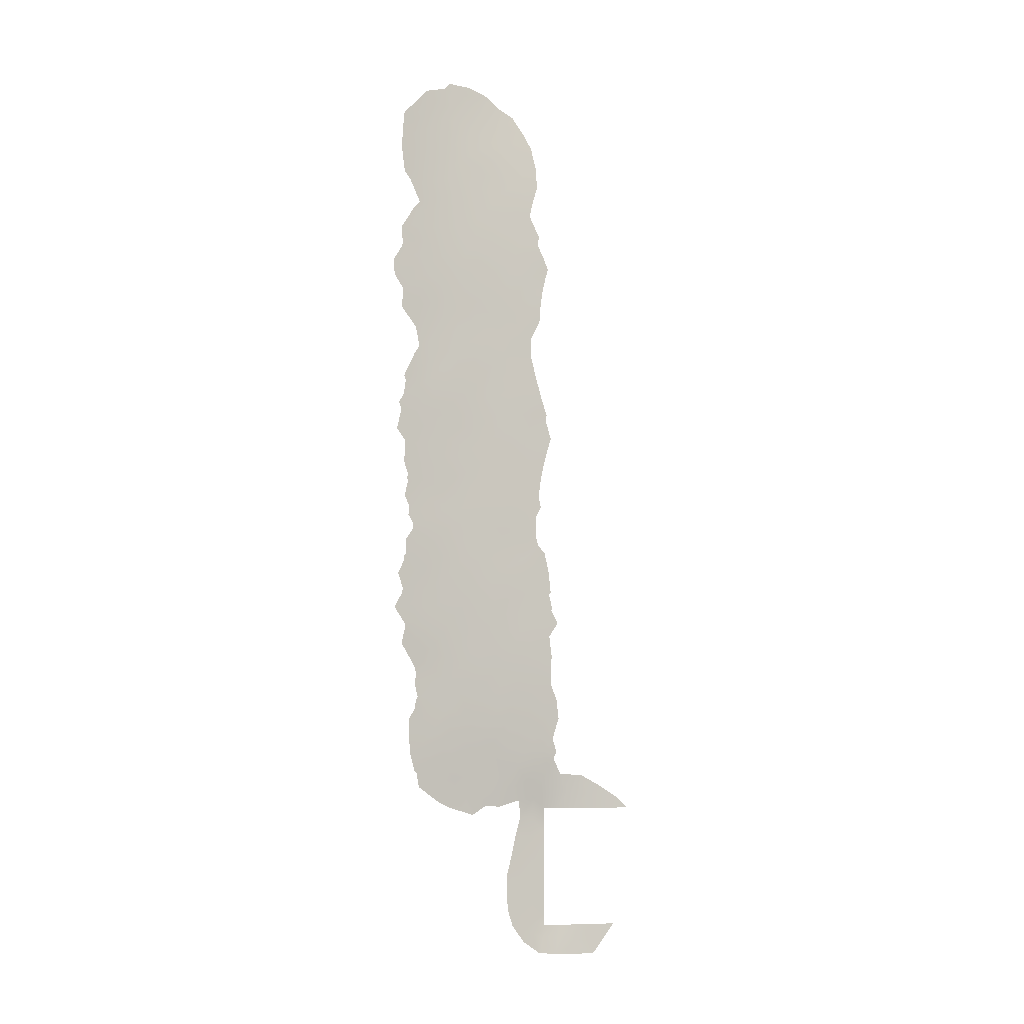
<metadata>
{"format":"obj","ext":"obj","renderer":"f3d","projection":"perspective","resolution":1024,"background":"white","views":[{"elev":-6.6,"azim":-65.0,"up":"+Y"}]}
</metadata>
<code>
v -65.2 -13.45 24.81
v -64.79 -10.28 25.15
v -55.87 -38 30.72
v -63.53 -28.65 25.51
v -55.8 -46.51 30.72
v -63.89 -4.968 25.89
v -67.2 -8.366 23.37
v -62.88 4.302 26.82
v -61.82 5.192 27.72
v -60.82 -25.7 27.93
v -61.02 -30.98 27.34
v -64.77 14.04 25.22
v -67.3 -25.11 22.83
v -51.27 -38 36.7
v -65.62 -33.24 23.7
v -61.52 -21.4 27.55
v -60.11 -34.66 27.62
v -65.39 18.16 24.7
v -61.21 35.7 26.83
v -69.01 -12.34 22.05
v -55.79 -50 30.72
v -60.73 33.65 27.45
v -55.8 -40.21 30.72
v -60.52 -14.74 28.66
v -54.72 -50 32.17
v -60.75 -23.37 28.11
v -52.7 -51.2 34.77
v -53.73 -51.83 33.5
v -60.33 31.77 28.06
v -65.99 5.701 24.36
v -65.28 -1.85 24.82
v -64.38 5.113 25.61
v -68.12 27.08 22.4
v -59.92 -5.901 29.31
v -64.84 -15.15 25.05
v -65.39 -24.97 24.28
v -57.81 -14.98 31.07
v -57.81 -24.15 30.75
v -53.94 -38 33.32
v -58.87 31.16 29.4
v -61.55 30.65 27.19
v -62.85 0.08606 26.8
v -64.04 1.189 25.8
v -68.84 13.77 22.18
v -61.62 0.9022 27.9
v -67.3 -19.39 23.13
v -65.18 -0.07348 24.9
v -63.87 -2.965 25.92
v -60.44 -32.88 27.57
v -59.65 3.304 29.61
v -63.5 25.87 25.9
v -64.41 -6.918 25.47
v -69.01 6.716 22.11
v -69.08 20.96 21.93
v -65.27 26.24 24.47
v -58.88 23.02 30.08
v -62.79 -12.09 26.75
v -62.42 -30.34 26.27
v -57.72 -35.13 29.68
v -59.44 -17.79 29.49
v -61.71 -29.02 26.95
v -69.69 19.93 21.52
v -60.42 5.225 28.94
v -56.83 -45.18 29.79
v -60.5 7.508 28.85
v -60.78 9.497 28.58
v -61.75 -1.235 27.77
v -63.74 10.72 26.09
v -61.35 -5.405 28.06
v -62.87 29.48 26.15
v -60.39 -12.93 28.79
v -65.61 31.54 23.89
v -62.46 27.45 26.61
v -63.37 -24.88 25.87
v -65.86 15.05 24.37
v -66.9 2.966 23.65
v -61.58 32.33 26.95
v -59.56 -26.88 28.96
v -61.32 3.202 28.16
v -68.39 -0.6149 22.5
v -65.76 34.53 23.61
v -59.73 34.93 28.09
v -67.61 24.22 22.82
v -61.41 38.06 26.45
v -57.93 21.91 31.05
v -58.49 -42.32 28.36
v -62.33 -38.49 25.6
v -61.16 -37.63 26.47
v -70.19 20.03 21.18
v -70.12 20.14 21.22
v -69.81 -6.021 21.52
v -69.52 -4.552 21.71
v -51.2 -50 36.59
v -56.3 -52.81 30.42
v -52.61 -53 34.89
v -70.21 2.768 21.27
v -56.84 -20.09 31.85
v -68.66 -32.21 21.73
v -70.63 -17.46 20.89
v -69.63 -19.1 21.53
v -56.19 -18.68 32.51
v -69.41 -7.101 21.81
v -69.46 -7.996 21.77
v -56.03 -26.61 32.29
v -56.51 -25.25 31.93
v -57.87 -38.68 28.98
v -58.21 -37.09 28.89
v -61.03 -37.59 26.57
v -61.07 -37.66 26.54
v -57.71 28.13 30.86
v -56.61 -22.14 32.01
v -69.9 6.648 21.5
v -69.96 6.291 21.46
v -69.87 -15.54 21.41
v -69.93 -15.75 21.37
v -57.87 13.52 31.25
v -58.96 -46.87 27.9
v -69.91 -2.57 21.48
v -53.7 -34.53 34.03
v -57.91 -10.58 31.08
v -57.38 -11.31 31.57
v -68.52 9.662 22.41
v -69.01 24.19 21.91
v -68.47 -25.06 22.06
v -68.15 -26.46 22.26
v -68.34 -26.87 22.13
v -69.82 28.04 21.27
v -70.15 15.55 21.28
v -70.15 15.49 21.28
v -69.88 -21.06 21.29
v -59.84 -37.73 27.5
v -69.03 -9.365 22.07
v -68.35 -27.51 22.1
v -69.26 27.2 21.65
v -56.11 -30.77 31.87
v -62.91 38.62 25.34
v -57.5 -51.62 29.17
v -70.14 22.12 21.19
v -58.21 7.548 30.93
v -55.78 -28.65 32.42
v -70.93 16.88 20.75
v -70.37 -13.96 21.11
v -52.3 -35.68 35.59
v -70.62 0.7887 20.99
v -57.09 19.28 31.89
v -69.69 -12.02 21.59
v -69.71 -10.57 21.6
v -69.86 -12.28 21.47
v -55.18 -34.46 32.35
v -58.44 24.96 30.39
v -67.32 37.31 22.45
v -68.6 -23.24 22.02
v -68.29 -24.14 22.19
v -65.43 37.99 23.63
v -56.98 -13.49 31.88
v -56.81 -15.45 32.01
v -56.72 -17.32 32.04
v -50.28 -38 37.89
v -58.11 -9.602 30.9
v -67.67 -35.52 22.21
v -67.97 -34.16 22.09
v -68.39 25.05 22.27
v -70.43 3.589 21.12
v -70 4.407 21.41
v -69.82 5.87 21.54
v -58.81 -48.44 28.03
v -70.18 19.93 21.18
v -57.75 22.78 31.16
v -69.77 -12.58 21.53
v -69.56 -19.32 21.57
v -70.99 18.45 20.69
v -69.81 -0.3804 21.55
v -58.22 26.22 30.52
v -70.23 13.51 21.28
v -69.9 -15.87 21.38
v -69.52 -3.822 21.72
v -68.88 -30.15 21.66
v -68.88 -28.64 21.71
v -69.63 -19.15 21.53
v -69.02 -8.787 22.08
v -57.76 32.71 30.22
v -58.1 -7.422 30.94
v -56.62 -24.19 31.9
v -70.12 15.43 21.3
v -58.22 -40.44 28.65
v -55.87 -32.82 31.88
v -55.73 -32.09 32.14
v -68.84 11.55 22.17
v -57.45 20.55 31.55
v -69.61 -4.181 21.66
v -56.67 -17.11 32.1
v -56.94 -15.7 31.87
v -64.55 -37.67 24.12
v -68.16 -33.95 21.98
v -69.71 34.51 21.13
v -64.9 38.65 23.96
v -58.18 34.06 29.63
v -56.93 0.9048 32.11
v -58.97 36.02 28.58
v -57.34 2.819 31.71
v -68.4 25.01 22.27
v -57.72 -6.503 31.29
v -57.26 3.441 31.78
v -64.29 -12 25.54
v -63.75 -30.81 25.18
v -55.8 -48.83 30.72
v -59.03 -11.94 30
v -68.9 30.16 21.77
v -60.99 -7.324 28.35
v -65.97 20.15 24.19
v -66.72 -26.55 23.2
v -62.55 -23.15 26.63
v -59.41 21.52 29.68
v -59.3 -19.62 29.59
v -57.85 -18.78 30.96
v -61.61 15.98 27.85
v -56.82 -47.47 29.8
v -58.8 -33.57 28.98
v -61.72 22.99 27.55
v -63.37 21.54 26.25
v -67.89 8.03 22.86
v -68.8 -5.963 22.19
v -51.86 -50 35.81
v -65.46 -18.81 24.47
v -55.95 -51.23 30.69
v -53.69 -52.99 33.57
v -53.47 -50 33.82
v -51.83 -51.35 35.83
v -55.21 -52.92 31.7
v -59.24 33 28.81
v -58.35 -20.82 30.43
v -64.32 -36.6 24.33
v -62.68 -17.63 26.72
v -64.26 -17.08 25.44
v -64.43 24.64 25.21
v -61.52 6.587 27.95
v -55.8 -43.93 30.72
v -56.86 -43.05 29.75
v -69.89 18.78 21.42
v -64.77 7.126 25.32
v -63.73 -13.77 25.97
v -68.67 32.27 21.84
v -59.02 14.39 30.18
v -57.83 14.73 31.3
v -59.13 -13.91 29.88
v -55.8 -41.31 30.72
v -65.07 -29.61 24.32
v -67.53 -15.68 23.01
v -57.12 -33.15 30.57
v -55.11 -38 31.75
v -63.98 -26.52 25.29
v -62.42 11.91 27.15
v -70.09 30.72 21.04
v -61.23 -17.9 27.95
v -67.23 4.663 23.41
v -57.35 -30.09 30.7
v -65.27 9.407 24.89
v -65.26 -27.57 24.27
v -68.85 -15.2 22.1
v -65.8 -22.46 24.09
v -56.38 -34.74 31.01
v -61.7 -15.97 27.61
v -58.13 -28.03 30.17
v -57.93 -31.63 29.97
v -58.79 -29.87 29.37
v -57.66 -17.01 31.16
v -65.14 -5.517 24.88
v -66.46 -4.911 23.88
v -64.57 16.17 25.37
v -62.7 -6.607 26.91
v -62.15 -8.681 27.32
v -67.08 -27.76 22.93
v -59.15 -35.81 28.3
v -69.07 28.4 21.73
v -69.94 28.94 21.18
v -61.97 -24.78 27.02
v -67.94 17.25 22.8
v -62.88 31.53 26
v -67.4 31.01 22.73
v -57.59 16.69 31.46
v -68.04 -9.822 22.77
v -62.29 10.06 27.3
v -61.96 8.236 27.59
v -68.71 5.248 22.31
v -60.25 23 28.84
v -56.73 -28.54 31.48
v -59.91 28.08 28.83
v -65.43 28.16 24.25
v -60.99 11.92 28.39
v -60.46 14.15 28.86
v -53.07 -36.57 34.58
v -51.94 -37.07 35.93
v -60.31 -11.09 28.85
v -61.7 -10.49 27.67
v -63.13 -10.34 26.49
v -67.87 28.94 22.5
v -57.84 18.79 31.19
v -57.31 18.29 31.7
v -57.58 30.18 30.78
v -60.48 -2.605 28.84
v -68.81 -11 22.2
v -57.06 -26.84 31.28
v -58.09 -25.96 30.36
v -59.9 -21.33 28.98
v -58.98 -22.8 29.76
v -60.58 -19.47 28.44
v -62.03 25.35 27.14
v -66.3 29.56 23.53
v -59.55 24.36 29.4
v -65.64 3.93 24.59
v -66.46 36.13 23.05
v -57.84 -48.44 28.89
v -63.58 12.87 26.19
v -62.98 6.521 26.73
v -60.47 -16.45 28.64
v -60.67 21.48 28.52
v -65.94 -16.41 24.17
v -60.68 24.85 28.35
v -59.57 26.15 29.3
v -62.15 -19.64 27.1
v -63.16 -21.36 26.18
v -61.75 20.56 27.63
v -68.52 -7.476 22.41
v -63.18 -15.56 26.36
v -66.24 -20.51 23.85
v -65.56 1.852 24.63
v -62.31 -26.78 26.61
v -66.94 -23.53 23.16
v -68.61 19.22 22.28
v -67.76 -13.39 22.88
v -63.96 -0.9082 25.87
v -64.36 19.77 25.48
v -67.62 20.65 22.97
v -57.01 -41.16 29.65
v -57.8 -44.11 28.92
v -58.9 -44.62 27.96
v -60.19 1.401 29.14
v -63.28 15.02 26.43
v -64.04 27.88 25.34
v -65.98 -6.837 24.24
v -60.1 29.91 28.45
v -58.8 29.2 29.71
v -67.46 -6.388 23.15
v -60.6 -9.161 28.67
v -59.45 -31.59 28.63
v -51.01 -36.94 37.06
v -59.14 -10.06 29.9
v -65.93 -35.06 23.38
v -59.52 12.57 29.74
v -66.71 27.53 23.35
v -67.04 25.73 23.2
v -59.31 -7.888 29.82
v -58.63 -6.217 30.46
v -66.23 13.02 24.08
v -63.54 8.614 26.29
v -57.39 -1.351 31.64
v -61.34 -34.37 26.69
v -63.73 -8.597 26.01
v -65.38 -8.605 24.7
v -54.44 -36.28 32.94
v -57.9 -46.03 28.83
v -52.41 -38 35.26
v -67.19 -17.59 23.22
v -59.9 15.79 29.37
v -68.71 -21.26 22.07
v -59.23 -15.77 29.75
v -60.81 -27.74 27.81
v -69.23 1.218 21.93
v -62.89 -38.27 25.21
v -68.98 8.82 22.12
v -69.28 -13.71 21.84
v -68.9 -17.13 22.04
v -67.56 1.41 23.11
v -64 18.1 25.8
v -66.57 0.1333 23.86
v -66.78 -2.83 23.67
v -61.78 18.36 27.66
v -66.91 9.241 23.55
v -60.52 -4.283 28.79
v -57.56 -22.34 31.08
v -58.46 -49.93 28.34
v -64.51 30.09 24.82
v -66.46 22.35 23.76
v -61.47 -12.06 27.86
v -59.09 17.71 30.07
v -62.78 2.264 26.89
v -65.13 33.19 24.14
v -62.03 13.74 27.47
v -67.52 6.333 23.17
v -66.37 7.613 24.02
v -63.59 37.6 24.93
v -65.05 11.81 25.01
v -67.73 12.08 22.92
v -58.59 20.09 30.49
v -67.3 -21.58 23.02
v -61.98 -13.84 27.4
v -68.1 36.34 22.02
v -61.35 28.81 27.46
v -66.99 18.68 23.48
v -64.97 21.39 24.91
v -64.67 23.02 25.1
v -62.79 -2.101 26.84
v -64.06 32.47 24.98
v -66.49 -10.07 23.89
v -67.59 -11.38 23.07
v -60.58 17.33 28.74
v -60.98 26.9 27.94
v -64.15 -23.06 25.34
v -65.8 -37.01 23.36
v -63.95 -32.77 24.89
v -65.91 24.35 24.08
v -69.86 33.15 21.07
v -68.88 33.87 21.65
v -69.12 35.13 21.46
v -67.31 14.43 23.26
v -68.19 15.84 22.64
v -58.96 4.724 30.26
v -58.26 3.451 30.89
v -59.21 -0.1064 30.01
v -62.2 -32.31 26.21
v -59.63 10.58 29.63
v -59.42 8.61 29.82
v -58.57 9.507 30.59
v -63.18 23.86 26.28
v -59.14 -4.205 30.03
v -57.73 -3.515 31.3
v -58.88 -1.81 30.29
v -61.68 -36.49 26.22
v -64.16 -34.76 24.59
v -64.07 34.49 24.79
v -64.17 3.185 25.76
v -60.15 36.84 27.49
v -62.46 33.85 26.08
v -58.13 -0.0135 30.98
v -58.56 11.63 30.6
v -57.9 -5.381 31.13
v -65.24 -3.79 24.84
v -62.72 -34.5 25.63
v -57.7 5.05 31.42
v -59.36 -24.74 29.29
v -60.5 -0.5673 28.87
v -60.54 -36.26 27.12
v -56.89 -36.91 30.03
v -67.27 -30.88 22.72
v -68.18 -2.339 22.64
v -55.66 -36.3 31.48
v -68.25 -4.346 22.58
v -54.79 -51 32.13
v -58 -12.85 30.96
v -57.1 -50.67 29.55
v -56.55 -49.56 30.03
v -56.64 -31.71 31.26
v -66.34 -14.26 23.88
v -68.55 3.288 22.44
v -60.25 19.52 28.98
v -67.21 33.11 22.73
v -68.08 -22.65 22.4
v -67.8 -28.98 22.42
v -66.05 -11.95 24.17
v -64.69 36.21 24.23
v -58.81 1.799 30.37
v -62.63 -4.23 26.96
v -64.71 -21 24.97
v -63.77 -19.28 25.75
v -63.02 19.31 26.62
v -69.35 17.51 21.83
v -59.99 -29.16 28.39
v -65.46 -31.34 23.94
v -61.62 -3.379 27.83
v -58.69 15.75 30.47
v -68.35 22.53 22.41
v -62.94 -36.5 25.27
v -62.89 36.08 25.52
v -59.11 6.428 30.11
v -58.85 27.56 29.84
v -66.71 10.84 23.71
v -67.6 34.42 22.4
v -56.88 -39.05 29.76
v -66.39 -29.43 23.38
v -66.76 -32.61 22.98
v -63.33 17.05 26.38
v -68.48 -18.98 22.32
v -66.89 -1.262 23.61
v -66.21 16.56 24.09
f 62 89 90
f 28 226 229
f 226 28 95
f 28 227 27
f 323 103 102
f 88 108 109
f 112 53 113
f 250 3 446
f 208 253 242
f 445 118 80
f 60 266 215
f 274 275 208
f 256 286 135
f 329 62 54
f 20 169 146
f 303 302 263
f 18 210 332
f 305 26 304
f 265 263 256
f 30 32 310
f 457 153 152
f 301 147 132
f 317 248 453
f 319 318 407
f 306 16 320
f 306 254 60
f 457 328 153
f 36 13 328
f 32 314 8
f 86 238 335
f 120 121 449
f 292 346 14
f 454 96 164
f 53 284 165
f 474 65 422
f 349 116 435
f 62 167 89
f 113 53 165
f 263 265 78
f 56 168 85
f 15 348 161
f 146 169 148
f 364 290 216
f 218 249 59
f 11 61 467
f 239 466 141
f 164 96 163
f 371 259 114
f 178 458 177
f 252 289 282
f 40 341 29
f 251 36 74
f 428 108 88
f 333 471 383
f 209 34 352
f 399 484 277
f 38 183 105
f 289 421 66
f 458 178 133
f 361 335 64
f 186 261 249
f 187 452 135
f 67 42 45
f 350 296 308
f 355 257 68
f 392 68 257
f 339 382 70
f 312 166 117
f 257 390 378
f 305 380 38
f 308 72 382
f 236 314 283
f 455 213 394
f 285 219 318
f 464 233 320
f 447 190 176
f 447 92 190
f 41 398 70
f 37 155 156
f 329 333 399
f 313 12 338
f 37 156 192
f 358 271 295
f 49 357 420
f 34 379 425
f 232 409 348
f 480 161 194
f 242 412 413
f 413 414 477
f 393 415 354
f 354 75 12
f 44 416 415
f 307 219 424
f 385 297 280
f 387 72 456
f 367 327 10
f 424 401 235
f 278 382 403
f 217 312 361
f 405 281 404
f 391 460 154
f 403 430 433
f 324 241 396
f 230 82 197
f 73 398 407
f 434 198 356
f 322 219 316
f 76 310 326
f 77 278 433
f 30 389 390
f 284 389 255
f 349 435 421
f 352 353 182
f 408 463 321
f 48 437 31
f 103 323 180
f 58 420 205
f 440 38 303
f 337 419 441
f 428 438 357
f 1 459 204
f 204 459 2
f 247 205 468
f 5 206 217
f 206 21 451
f 21 225 451
f 210 383 400
f 13 36 211
f 213 85 394
f 85 213 56
f 394 85 189
f 52 340 267
f 74 212 276
f 316 213 455
f 60 215 214
f 214 215 231
f 369 472 87
f 5 217 64
f 3 23 478
f 219 220 424
f 389 53 221
f 112 370 53
f 92 222 91
f 222 92 447
f 223 93 228
f 448 28 229
f 95 28 27
f 227 223 27
f 27 223 228
f 228 95 27
f 21 25 448
f 28 448 227
f 448 25 227
f 231 215 97
f 234 324 233
f 372 100 99
f 10 26 440
f 214 304 306
f 306 304 16
f 237 64 238
f 64 237 5
f 215 101 97
f 90 54 62
f 104 302 105
f 443 106 107
f 106 443 478
f 35 241 324
f 114 259 175
f 243 244 116
f 304 214 231
f 246 237 238
f 205 247 4
f 39 250 360
f 327 251 74
f 242 253 412
f 76 454 255
f 80 118 172
f 264 256 452
f 378 221 122
f 230 29 22
f 29 77 22
f 55 235 411
f 321 464 320
f 446 149 360
f 262 254 233
f 267 268 437
f 271 270 209
f 13 211 125
f 13 125 124
f 125 211 126
f 126 211 272
f 453 1 35
f 107 59 443
f 296 274 208
f 274 127 275
f 208 275 253
f 128 416 184
f 128 466 277
f 242 279 208
f 385 280 470
f 131 108 442
f 479 458 272
f 133 272 458
f 126 272 133
f 283 282 66
f 452 256 135
f 432 19 84
f 450 137 381
f 62 329 239
f 54 90 138
f 81 430 387
f 286 263 302
f 286 140 135
f 466 128 141
f 371 114 142
f 289 290 349
f 291 143 292
f 292 143 346
f 455 322 316
f 384 293 71
f 57 294 384
f 279 296 208
f 96 368 144
f 297 145 298
f 297 298 280
f 299 342 40
f 299 110 342
f 301 146 147
f 36 251 258
f 449 121 155
f 303 105 302
f 303 38 105
f 146 301 20
f 276 10 327
f 16 304 26
f 305 440 26
f 60 214 306
f 264 265 256
f 256 263 286
f 407 307 73
f 307 51 73
f 216 290 388
f 255 30 310
f 464 234 233
f 41 77 29
f 30 240 32
f 311 81 477
f 311 151 154
f 116 349 243
f 68 313 252
f 32 240 314
f 240 355 314
f 327 4 251
f 260 36 328
f 285 213 316
f 281 301 132
f 67 45 441
f 315 254 262
f 35 317 453
f 317 363 248
f 340 268 267
f 319 309 318
f 407 318 307
f 16 212 321
f 220 322 465
f 322 455 377
f 7 323 343
f 233 324 262
f 46 325 395
f 60 254 315
f 289 349 421
f 154 460 311
f 43 47 326
f 207 449 245
f 70 278 41
f 234 35 324
f 13 124 153
f 328 13 153
f 329 277 466
f 339 51 55
f 43 331 47
f 8 314 9
f 329 54 333
f 401 424 220
f 42 331 43
f 86 334 238
f 478 23 334
f 336 86 335
f 31 331 48
f 6 437 48
f 216 338 481
f 51 339 73
f 215 266 157
f 320 16 321
f 16 26 212
f 343 340 7
f 216 388 338
f 41 29 341
f 268 340 343
f 343 447 268
f 293 294 344
f 273 17 218
f 345 218 49
f 49 218 17
f 14 346 158
f 347 352 159
f 293 344 347
f 284 454 164
f 161 348 160
f 282 283 355
f 427 356 426
f 50 337 79
f 224 317 234
f 204 57 241
f 357 17 442
f 420 58 11
f 345 264 218
f 345 49 11
f 345 11 467
f 340 52 359
f 340 359 7
f 270 358 52
f 159 120 347
f 134 274 33
f 296 33 274
f 127 274 134
f 303 263 78
f 78 265 467
f 207 71 293
f 267 6 52
f 14 362 292
f 362 39 291
f 258 4 247
f 363 372 248
f 58 205 4
f 212 26 276
f 391 196 136
f 406 364 216
f 364 243 290
f 218 264 249
f 365 130 170
f 37 366 245
f 245 366 24
f 26 10 276
f 58 61 11
f 467 367 78
f 239 141 171
f 171 167 239
f 234 464 224
f 138 123 471
f 368 172 144
f 173 319 475
f 319 173 150
f 150 309 319
f 174 44 188
f 221 53 370
f 221 370 122
f 405 20 301
f 20 371 169
f 142 169 371
f 372 99 175
f 326 375 76
f 458 444 177
f 63 9 236
f 46 365 482
f 179 100 170
f 248 372 259
f 115 114 175
f 58 4 61
f 61 4 327
f 363 317 224
f 317 35 234
f 57 295 294
f 457 130 365
f 332 374 18
f 282 289 66
f 483 47 31
f 376 483 31
f 437 376 31
f 260 325 463
f 444 468 480
f 230 40 29
f 299 40 181
f 74 276 327
f 373 454 76
f 295 57 204
f 361 117 336
f 368 80 172
f 374 465 481
f 377 481 465
f 240 257 355
f 378 122 476
f 479 258 247
f 239 167 62
f 210 333 383
f 333 54 471
f 209 69 34
f 162 134 33
f 271 209 344
f 271 344 294
f 399 18 484
f 443 59 261
f 305 231 380
f 416 44 184
f 129 128 184
f 334 86 185
f 107 273 59
f 131 273 107
f 64 335 238
f 282 68 252
f 283 66 65
f 261 149 446
f 249 264 452
f 186 452 187
f 249 452 186
f 56 213 285
f 56 285 309
f 136 84 391
f 381 312 450
f 166 312 381
f 42 67 402
f 339 288 382
f 360 291 39
f 119 360 149
f 287 319 407
f 383 471 83
f 288 339 55
f 245 24 71
f 293 384 294
f 288 350 308
f 308 296 279
f 33 296 350
f 406 385 364
f 282 355 68
f 476 392 257
f 36 258 211
f 211 258 272
f 258 251 4
f 73 339 70
f 218 59 273
f 393 122 188
f 449 207 120
f 476 257 378
f 270 69 209
f 69 270 462
f 23 246 334
f 440 305 38
f 305 304 231
f 81 387 456
f 308 279 72
f 308 382 288
f 289 388 290
f 390 221 378
f 390 389 221
f 53 389 284
f 390 257 240
f 183 380 111
f 183 38 380
f 380 231 97
f 97 111 380
f 6 270 52
f 445 376 447
f 68 392 313
f 313 392 12
f 65 236 283
f 236 9 314
f 283 314 355
f 63 236 65
f 50 79 63
f 44 393 188
f 368 373 80
f 80 373 375
f 373 76 375
f 385 455 394
f 150 56 309
f 56 150 168
f 309 285 318
f 318 219 307
f 75 269 12
f 320 233 254
f 320 254 306
f 343 323 222
f 46 395 365
f 325 46 224
f 262 396 24
f 24 396 71
f 397 151 311
f 102 222 323
f 325 260 395
f 457 395 328
f 328 395 260
f 41 341 398
f 70 398 73
f 24 366 315
f 366 60 315
f 384 71 396
f 384 396 57
f 155 37 449
f 18 399 210
f 277 329 399
f 399 333 210
f 210 400 332
f 332 400 220
f 401 220 400
f 478 185 106
f 157 266 191
f 215 157 101
f 266 60 366
f 266 366 37
f 48 331 402
f 331 42 402
f 6 462 270
f 338 12 269
f 72 387 403
f 266 37 192
f 266 192 191
f 404 7 359
f 405 330 20
f 2 358 295
f 358 270 271
f 295 271 294
f 388 252 313
f 388 313 338
f 252 388 289
f 481 377 216
f 46 363 224
f 287 342 475
f 287 341 342
f 342 341 40
f 49 17 357
f 34 69 379
f 353 425 436
f 353 34 425
f 36 260 408
f 36 408 74
f 408 212 74
f 232 193 409
f 348 409 160
f 410 429 15
f 162 33 351
f 165 284 164
f 413 412 195
f 413 195 414
f 476 354 392
f 392 354 12
f 354 415 75
f 476 393 354
f 415 484 75
f 417 418 50
f 66 421 422
f 422 421 423
f 422 139 474
f 448 225 21
f 51 307 424
f 104 286 302
f 456 72 279
f 425 426 436
f 265 264 345
f 359 52 358
f 359 358 2
f 79 8 9
f 82 230 22
f 78 367 10
f 367 61 327
f 100 372 482
f 194 98 480
f 51 424 235
f 278 70 382
f 403 382 72
f 64 217 361
f 361 312 117
f 232 348 429
f 348 15 429
f 232 429 472
f 405 301 281
f 404 281 7
f 255 454 284
f 235 55 51
f 459 330 405
f 459 405 404
f 278 403 433
f 403 387 430
f 431 43 326
f 262 324 396
f 396 241 57
f 181 230 197
f 181 40 230
f 81 311 460
f 310 32 431
f 310 431 326
f 427 419 434
f 417 474 439
f 322 220 219
f 316 219 285
f 82 432 199
f 50 63 417
f 63 474 417
f 19 22 433
f 22 77 433
f 76 255 310
f 77 41 278
f 240 30 390
f 30 255 389
f 411 235 401
f 385 394 297
f 297 189 145
f 297 394 189
f 337 50 461
f 84 473 391
f 337 461 419
f 430 473 433
f 473 19 433
f 411 401 383
f 383 401 400
f 442 17 273
f 273 131 442
f 434 461 200
f 198 434 200
f 421 435 423
f 82 199 197
f 83 123 201
f 123 83 471
f 353 202 182
f 383 83 411
f 212 408 321
f 408 260 463
f 353 436 202
f 83 351 411
f 411 351 55
f 162 83 201
f 162 351 83
f 200 418 203
f 180 7 281
f 180 281 132
f 323 7 180
f 267 437 6
f 438 410 420
f 418 417 439
f 303 78 440
f 78 10 440
f 205 420 410
f 410 15 468
f 45 337 441
f 441 419 427
f 205 410 468
f 441 427 300
f 441 300 67
f 331 31 47
f 357 438 420
f 88 87 428
f 428 357 442
f 428 442 108
f 259 330 248
f 268 376 437
f 429 410 438
f 386 45 42
f 478 334 185
f 203 418 439
f 336 335 361
f 159 352 182
f 118 445 176
f 44 174 184
f 250 446 360
f 352 34 353
f 371 20 330
f 446 3 443
f 259 371 330
f 8 386 431
f 431 386 43
f 431 32 8
f 43 386 42
f 448 229 225
f 149 261 186
f 415 393 44
f 206 451 217
f 386 8 79
f 222 447 343
f 312 451 450
f 59 249 261
f 422 423 139
f 45 386 79
f 238 334 246
f 91 222 102
f 422 65 66
f 207 245 71
f 449 37 245
f 225 450 451
f 225 229 94
f 462 6 48
f 300 469 67
f 450 94 137
f 469 402 67
f 120 207 347
f 300 379 469
f 445 447 176
f 450 225 94
f 451 312 217
f 291 119 143
f 286 104 140
f 315 262 24
f 292 362 291
f 350 288 55
f 269 18 374
f 330 453 248
f 232 472 369
f 368 454 373
f 454 368 96
f 243 349 290
f 456 477 81
f 344 209 352
f 344 352 347
f 420 11 49
f 232 369 193
f 259 372 175
f 395 457 365
f 443 261 446
f 19 473 84
f 360 119 291
f 325 224 463
f 377 455 406
f 33 350 351
f 351 350 55
f 430 460 473
f 425 427 426
f 459 1 453
f 461 50 418
f 461 434 419
f 200 461 418
f 447 376 268
f 45 79 337
f 469 462 402
f 48 402 462
f 463 464 321
f 467 61 367
f 82 22 19
f 385 406 455
f 391 154 196
f 464 463 224
f 465 322 377
f 329 466 239
f 220 465 332
f 345 467 265
f 465 374 332
f 462 469 69
f 300 427 425
f 2 459 404
f 243 364 470
f 469 379 69
f 63 79 9
f 216 377 406
f 379 300 425
f 438 428 472
f 472 428 87
f 82 19 432
f 347 207 293
f 2 404 359
f 470 280 244
f 460 430 81
f 138 471 54
f 295 204 2
f 470 364 385
f 287 407 398
f 472 429 438
f 474 63 65
f 287 398 341
f 473 460 391
f 243 470 244
f 173 475 110
f 1 204 241
f 475 319 287
f 475 342 110
f 474 139 439
f 1 241 35
f 279 242 456
f 444 98 177
f 393 476 122
f 444 480 98
f 459 453 330
f 311 477 397
f 477 414 397
f 478 443 3
f 445 80 483
f 458 479 444
f 468 444 479
f 484 415 416
f 375 326 47
f 269 75 484
f 468 479 247
f 480 15 161
f 416 128 277
f 482 365 170
f 483 375 47
f 272 258 479
f 481 338 269
f 46 482 363
f 100 482 170
f 482 372 363
f 481 269 374
f 483 80 375
f 483 376 445
f 152 130 457
f 480 468 15
f 427 434 356
f 456 242 413
f 477 456 413
f 484 416 277
f 269 484 18

</code>
